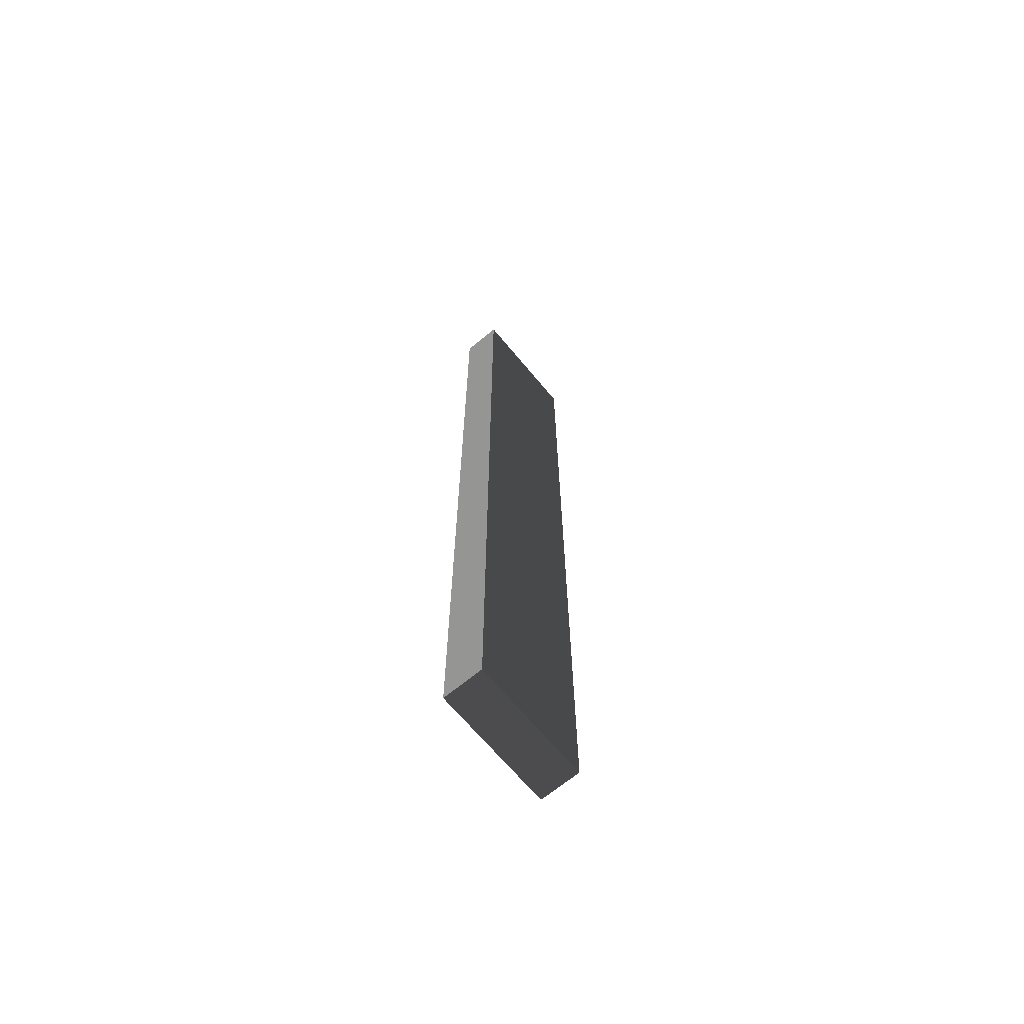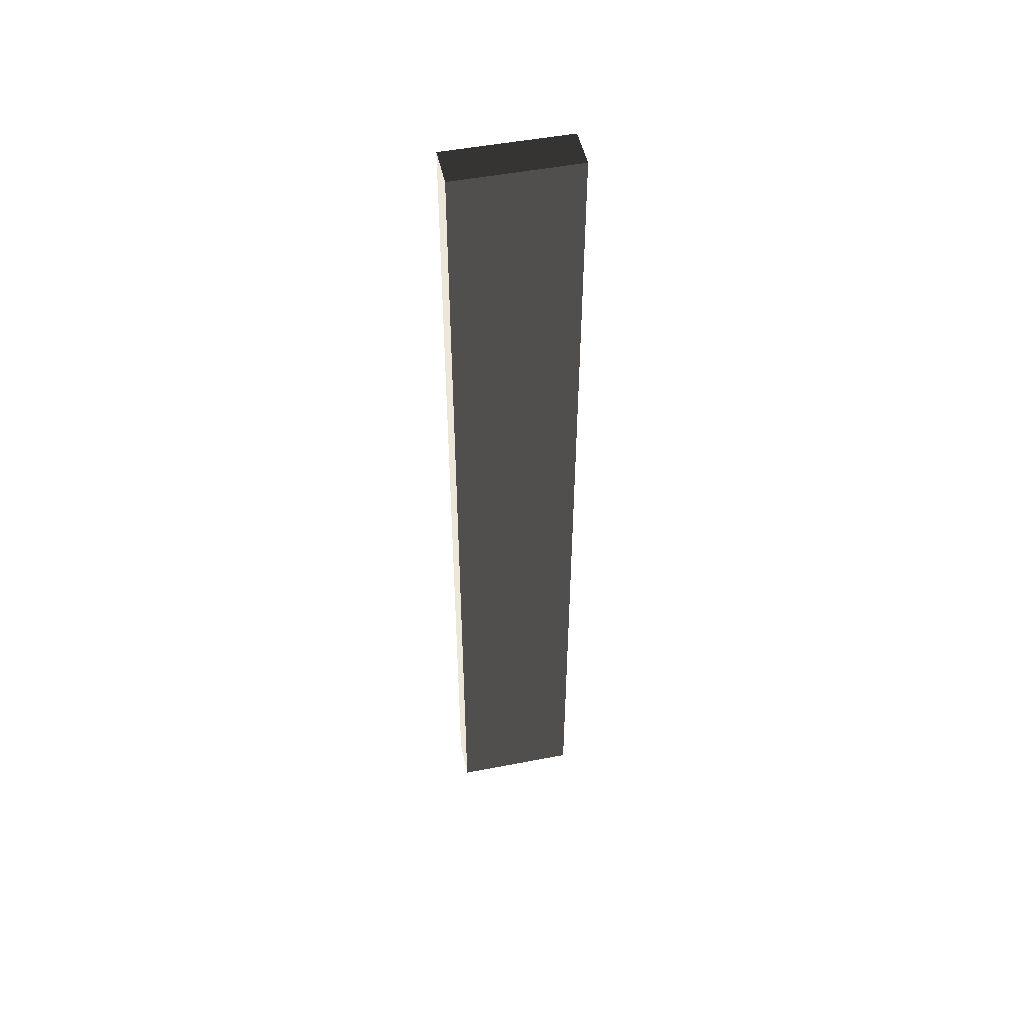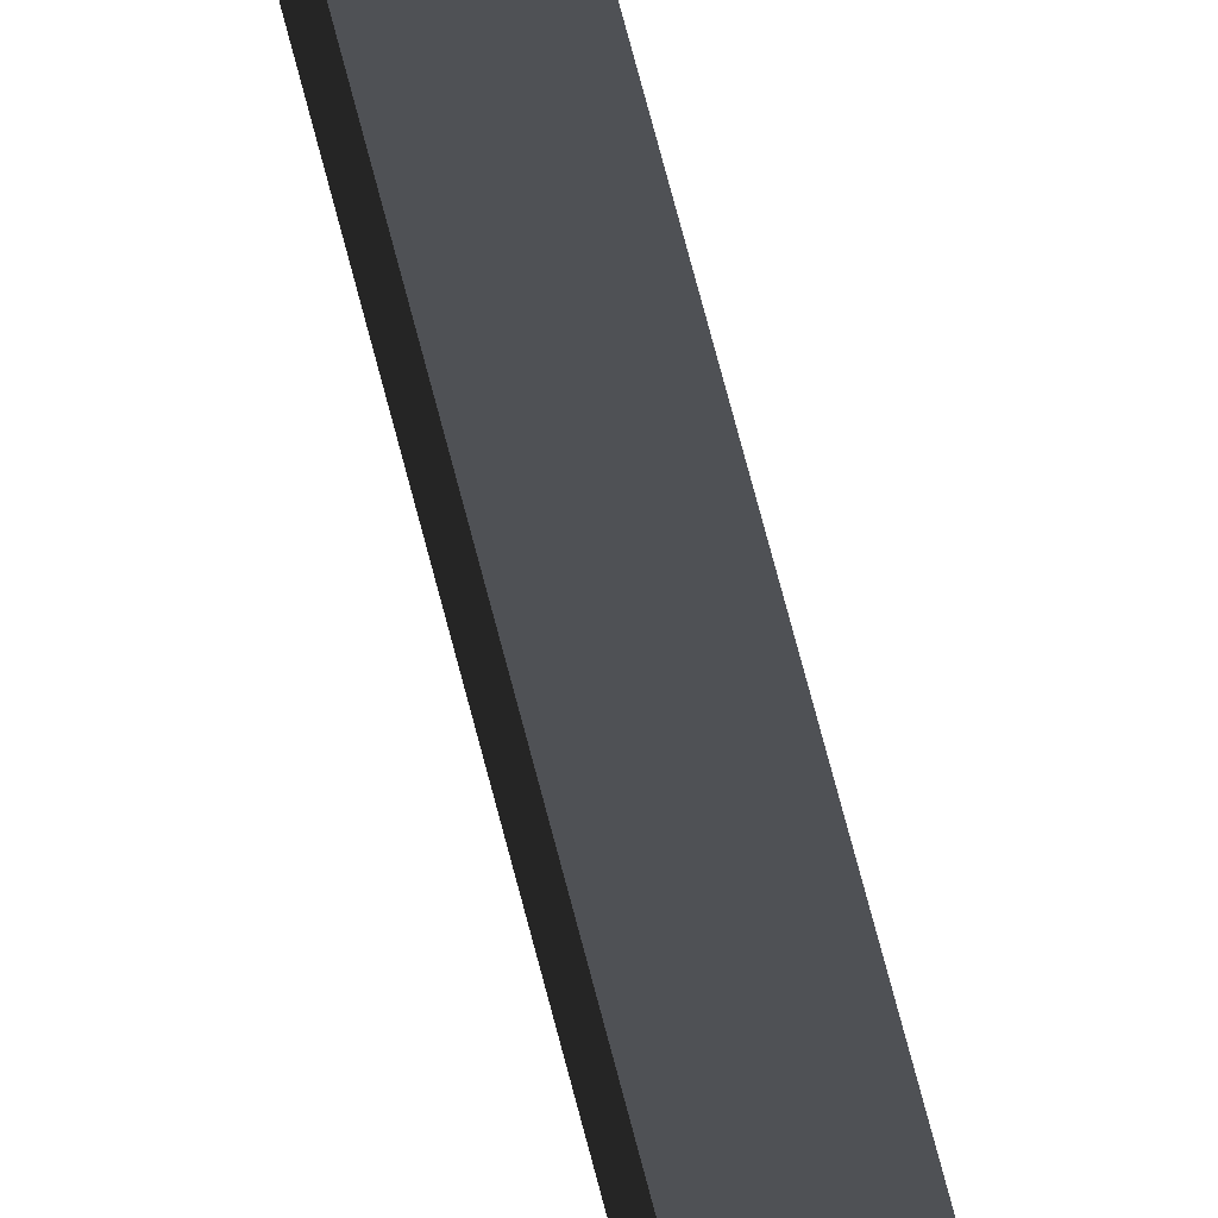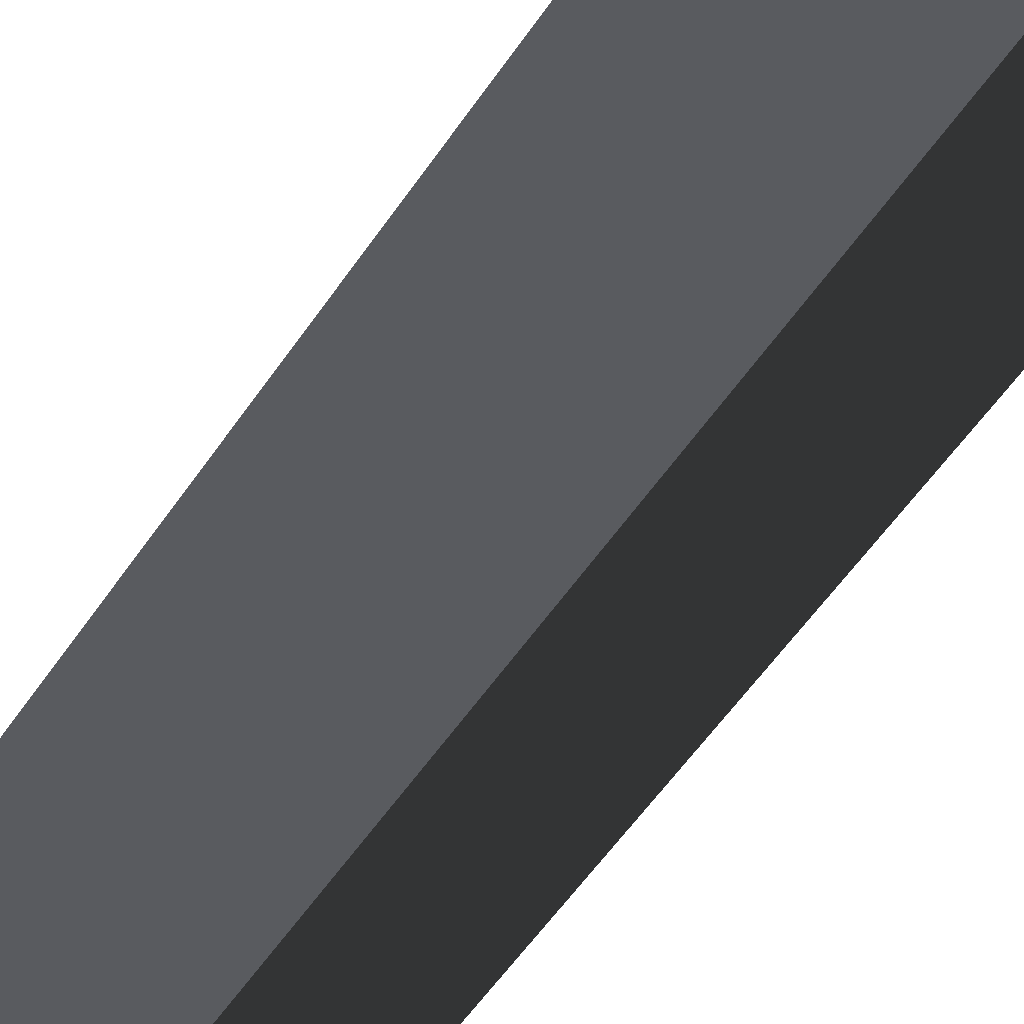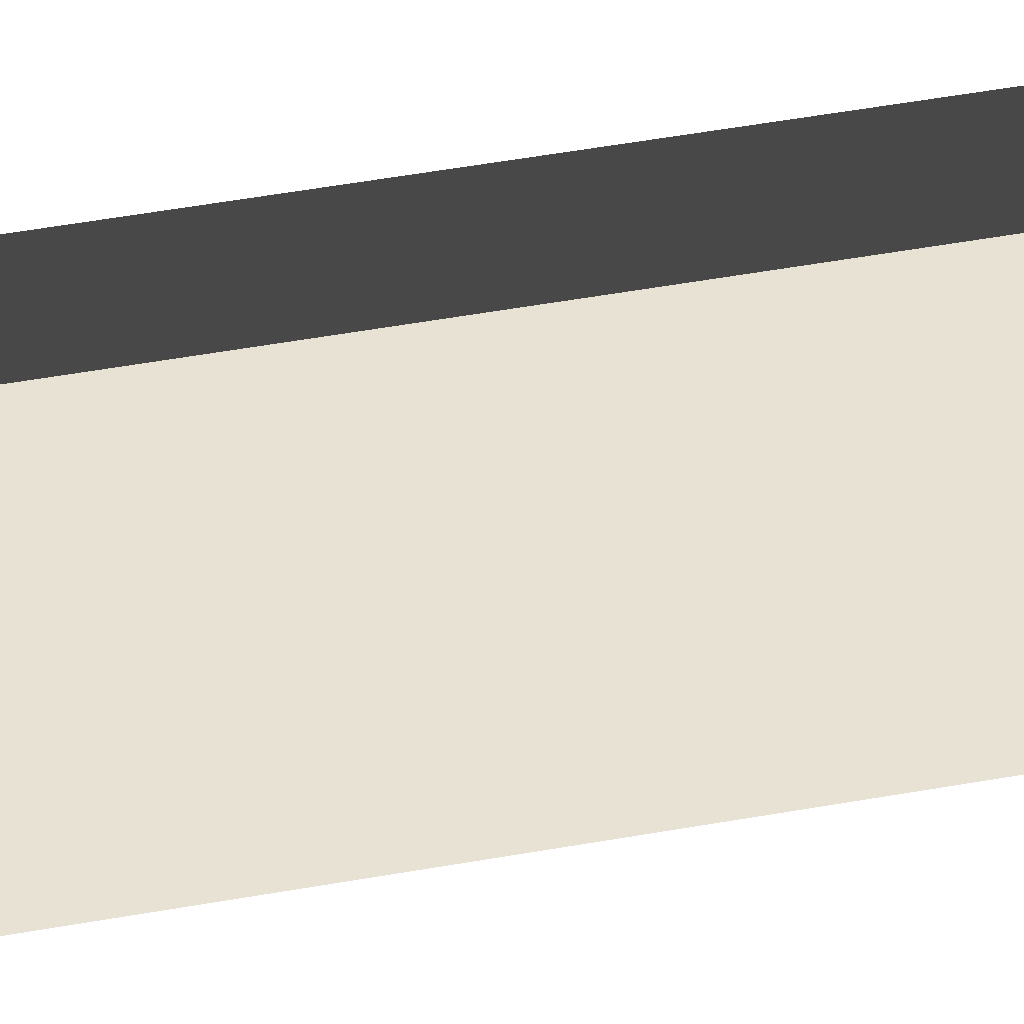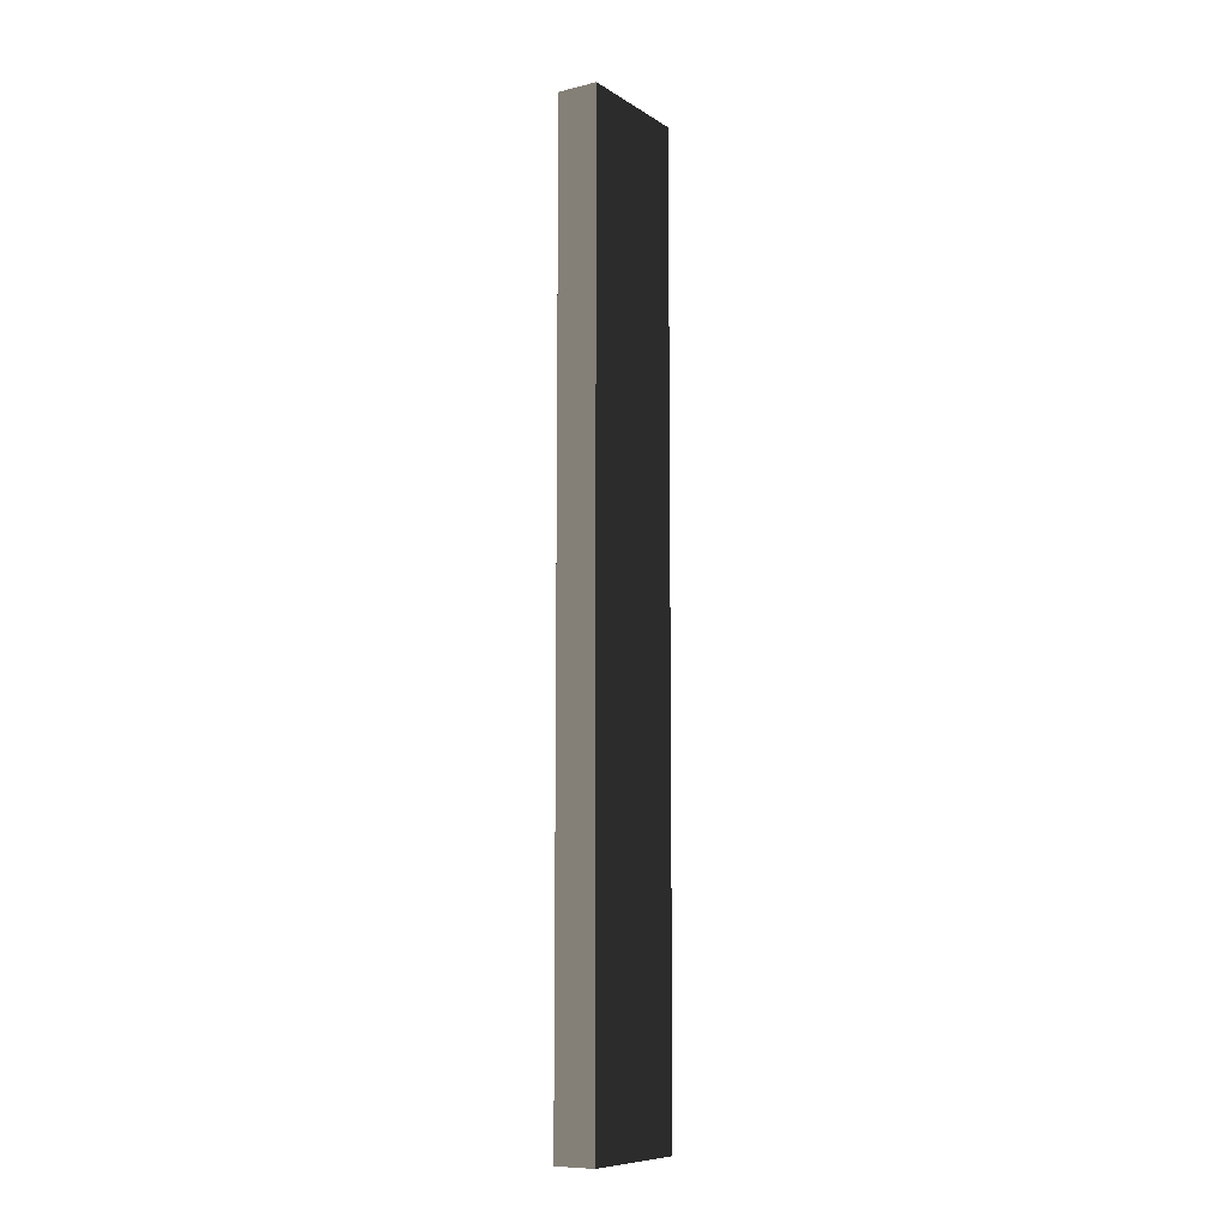
<metadata>
{"format":"obj","ext":"obj","renderer":"f3d","projection":"perspective","resolution":1024,"background":"white","views":[{"elev":-67.3,"azim":-140.3,"up":"+Y"},{"elev":49.9,"azim":78.0,"up":"+Y"},{"elev":75.2,"azim":165.2,"up":"+Z"},{"elev":-32.0,"azim":157.0,"up":"+Z"},{"elev":39.2,"azim":-103.5,"up":"+Z"},{"elev":-9.0,"azim":32.6,"up":"+Y"}]}
</metadata>
<code>
v 0.4114 9.481 1.009
v -0.4114 9.481 1.009
v -0.4114 9.481 -1.489
v 0.4114 9.481 -1.489
v 0.4114 -9.481 1.009
v 0.4114 -9.481 -1.489
v -0.4114 -9.481 -1.489
v -0.4114 -9.481 1.009
v 0.4114 9.481 1.009
v 0.4114 -9.481 1.009
v -0.4114 -9.481 1.009
v -0.4114 9.481 1.009
v -0.4114 9.481 1.009
v -0.4114 -9.481 1.009
v -0.4114 -9.481 -1.489
v -0.4114 9.481 -1.489
v -0.4114 9.481 -1.489
v -0.4114 -9.481 -1.489
v 0.4114 -9.481 -1.489
v 0.4114 9.481 -1.489
v 0.4114 9.481 -1.489
v 0.4114 -9.481 -1.489
v 0.4114 -9.481 1.009
v 0.4114 9.481 1.009
g Wall_t2_(52)_34609_255
f 1 3 2
f 1 4 3
f 5 7 6
f 5 8 7
f 9 11 10
f 9 12 11
f 13 15 14
f 13 16 15
f 17 19 18
f 17 20 19
f 21 23 22
f 21 24 23

</code>
